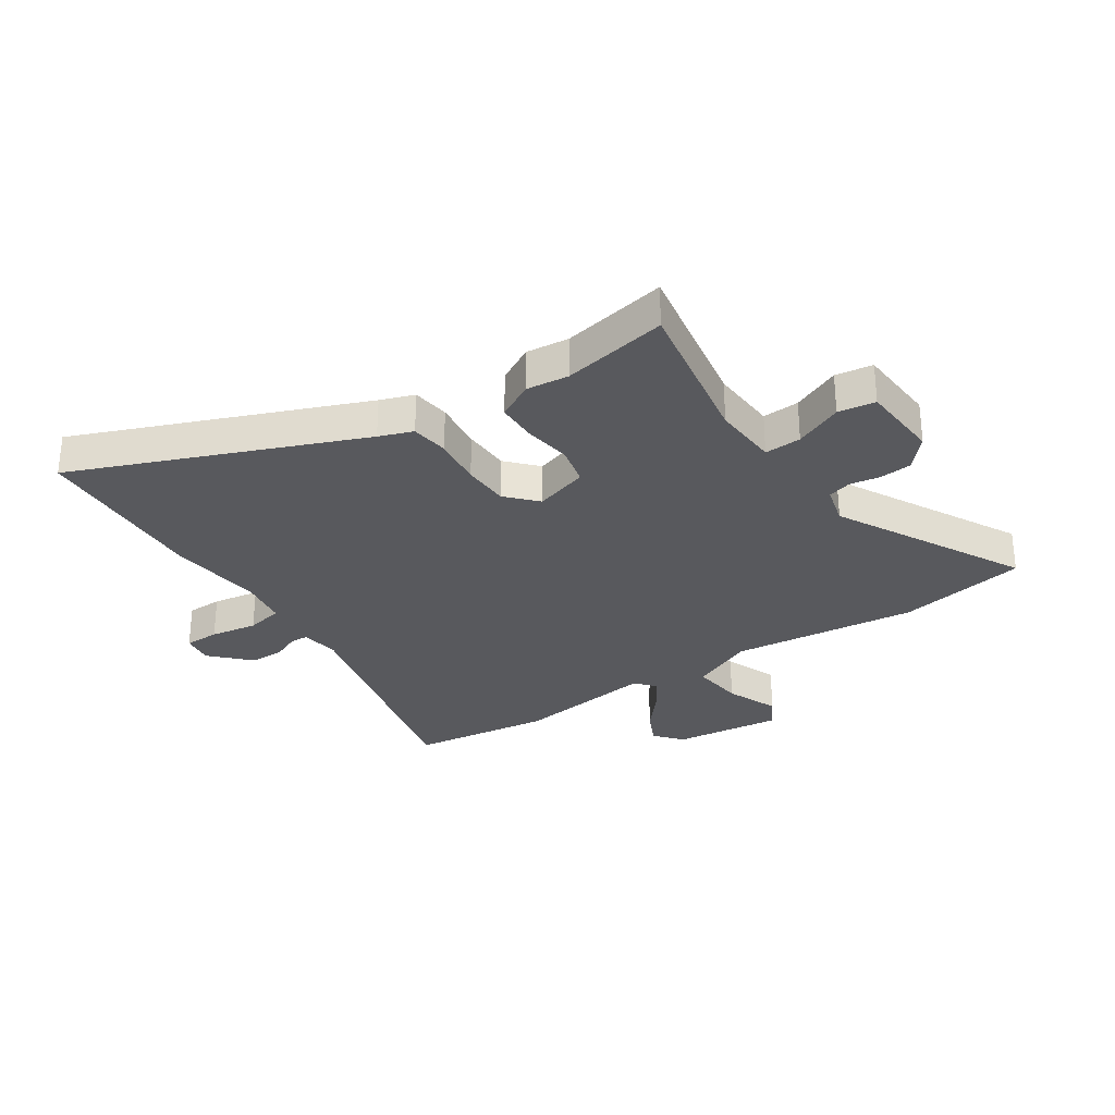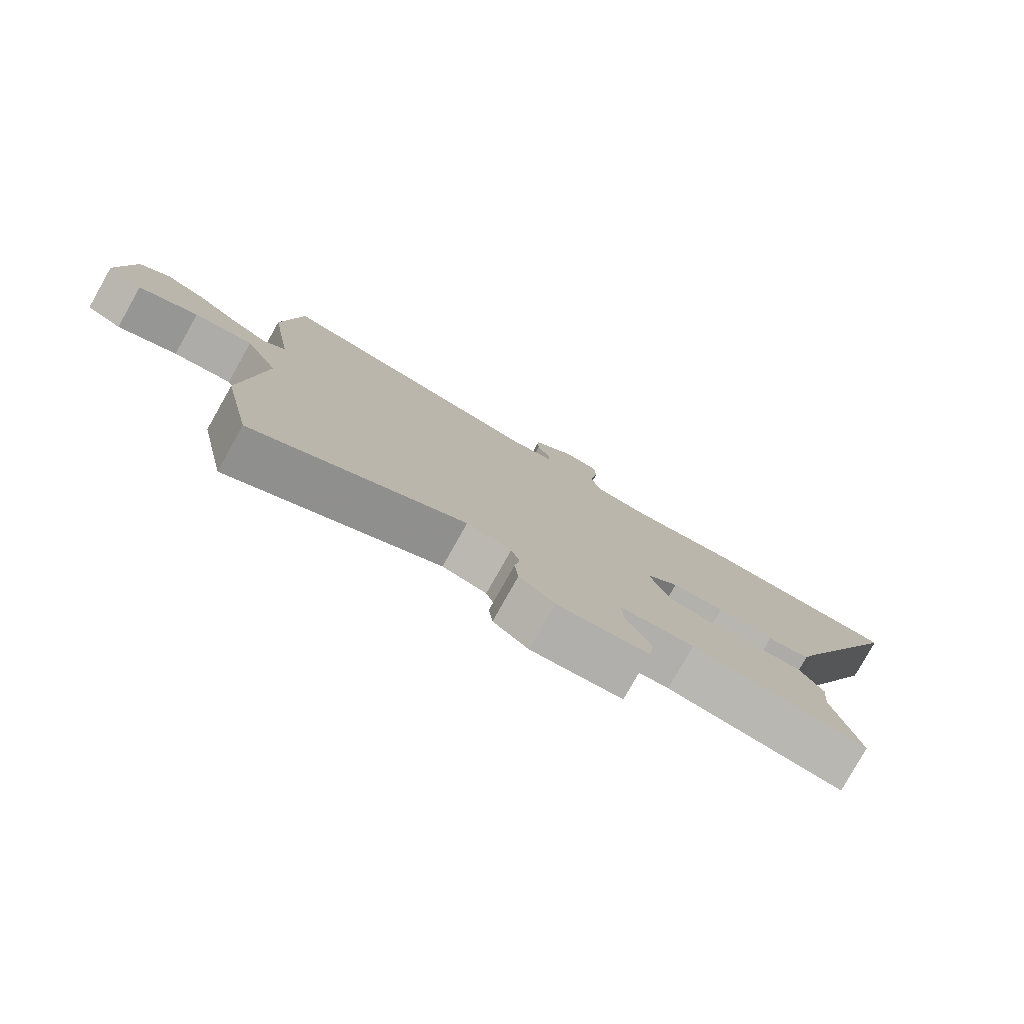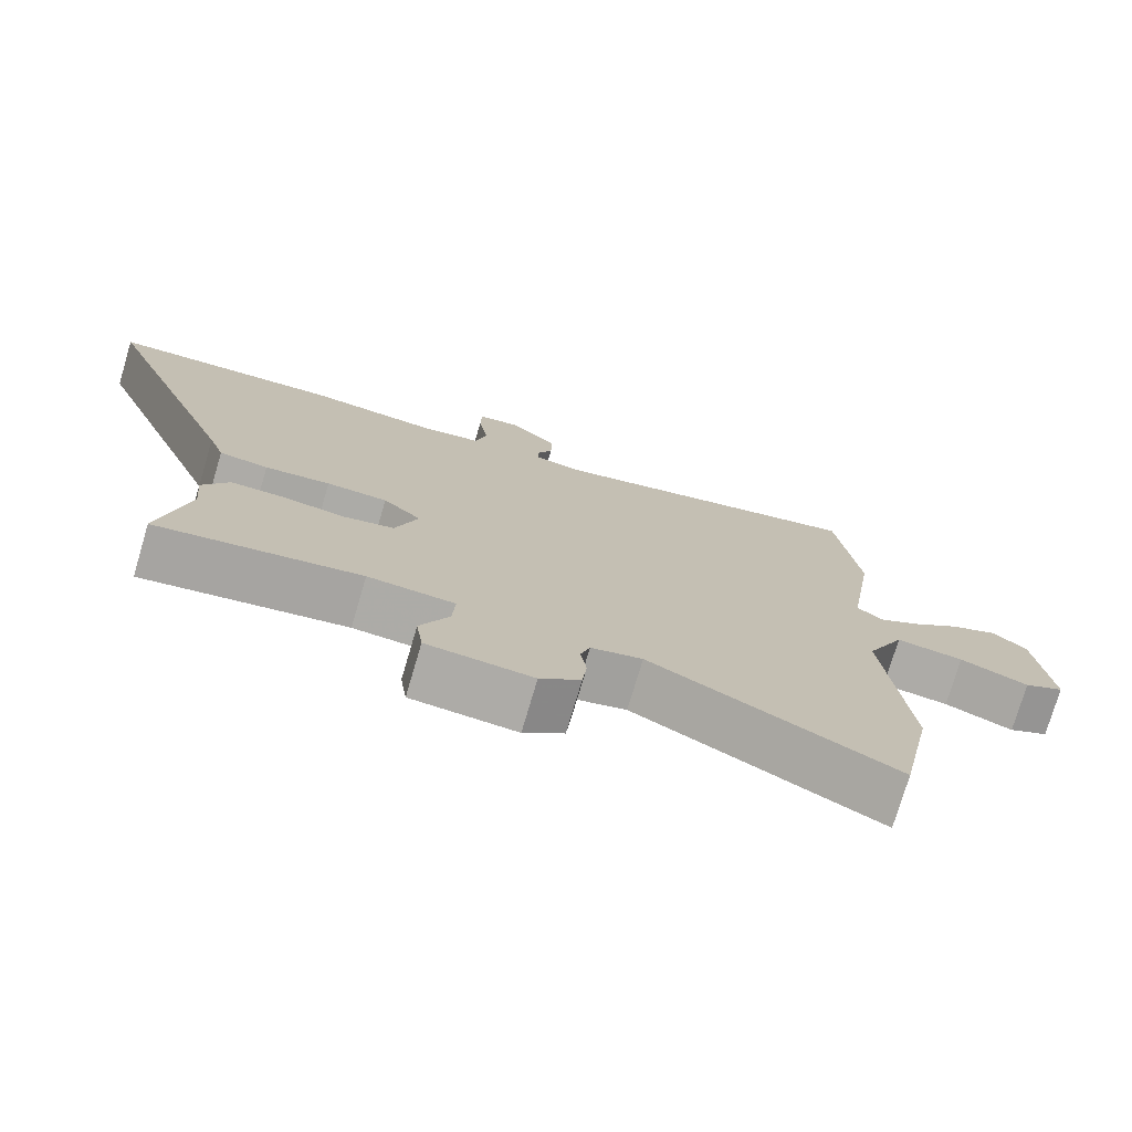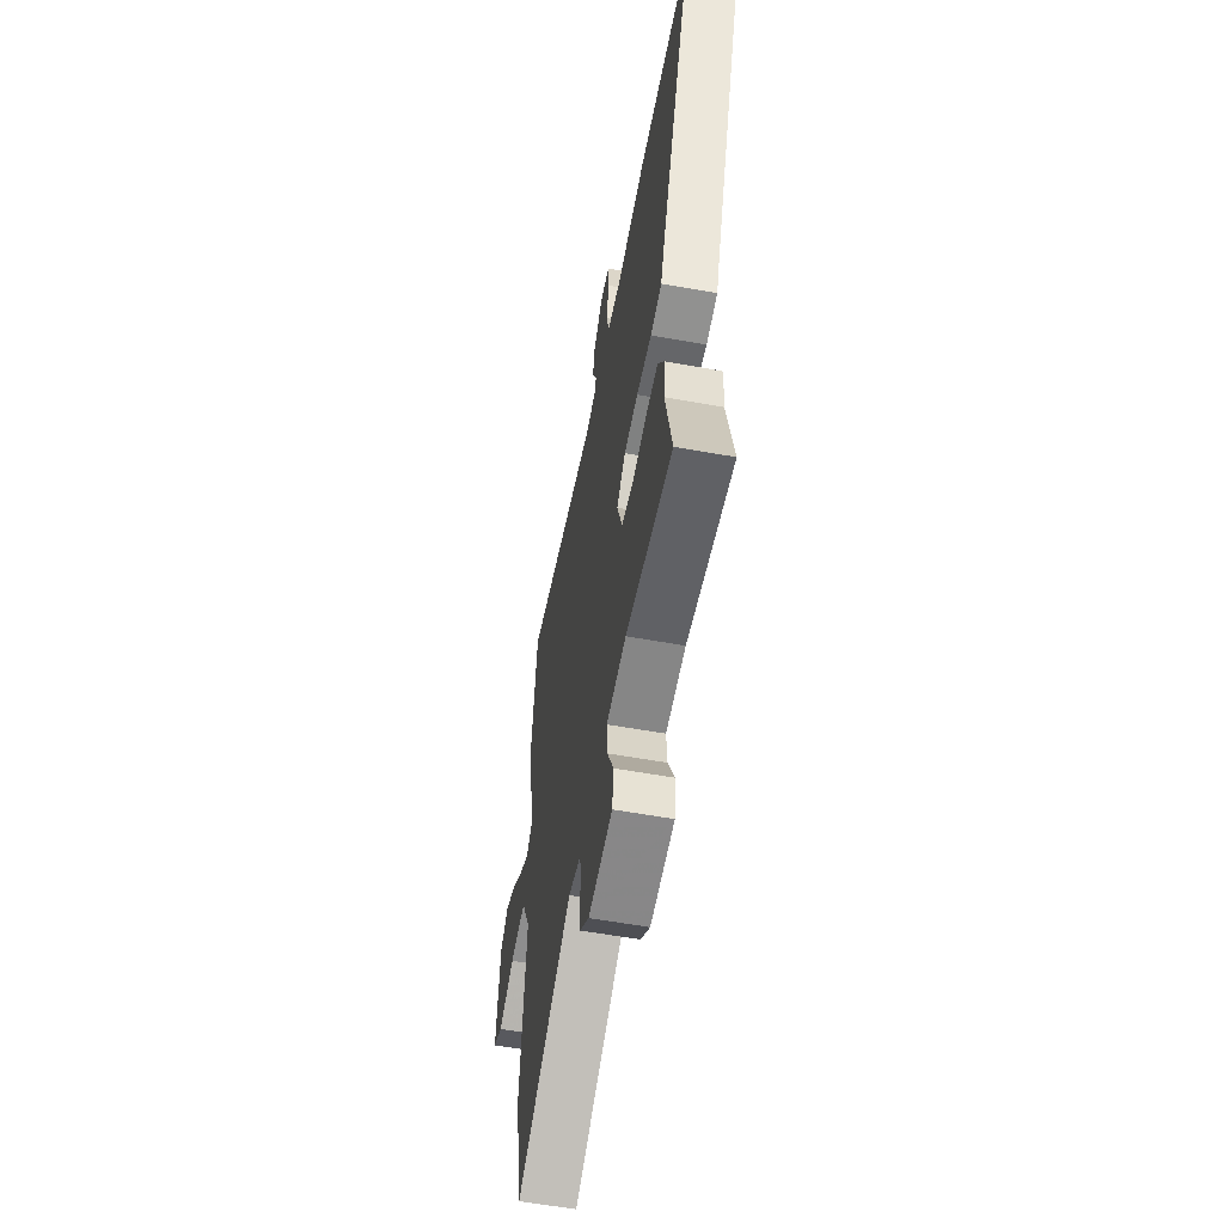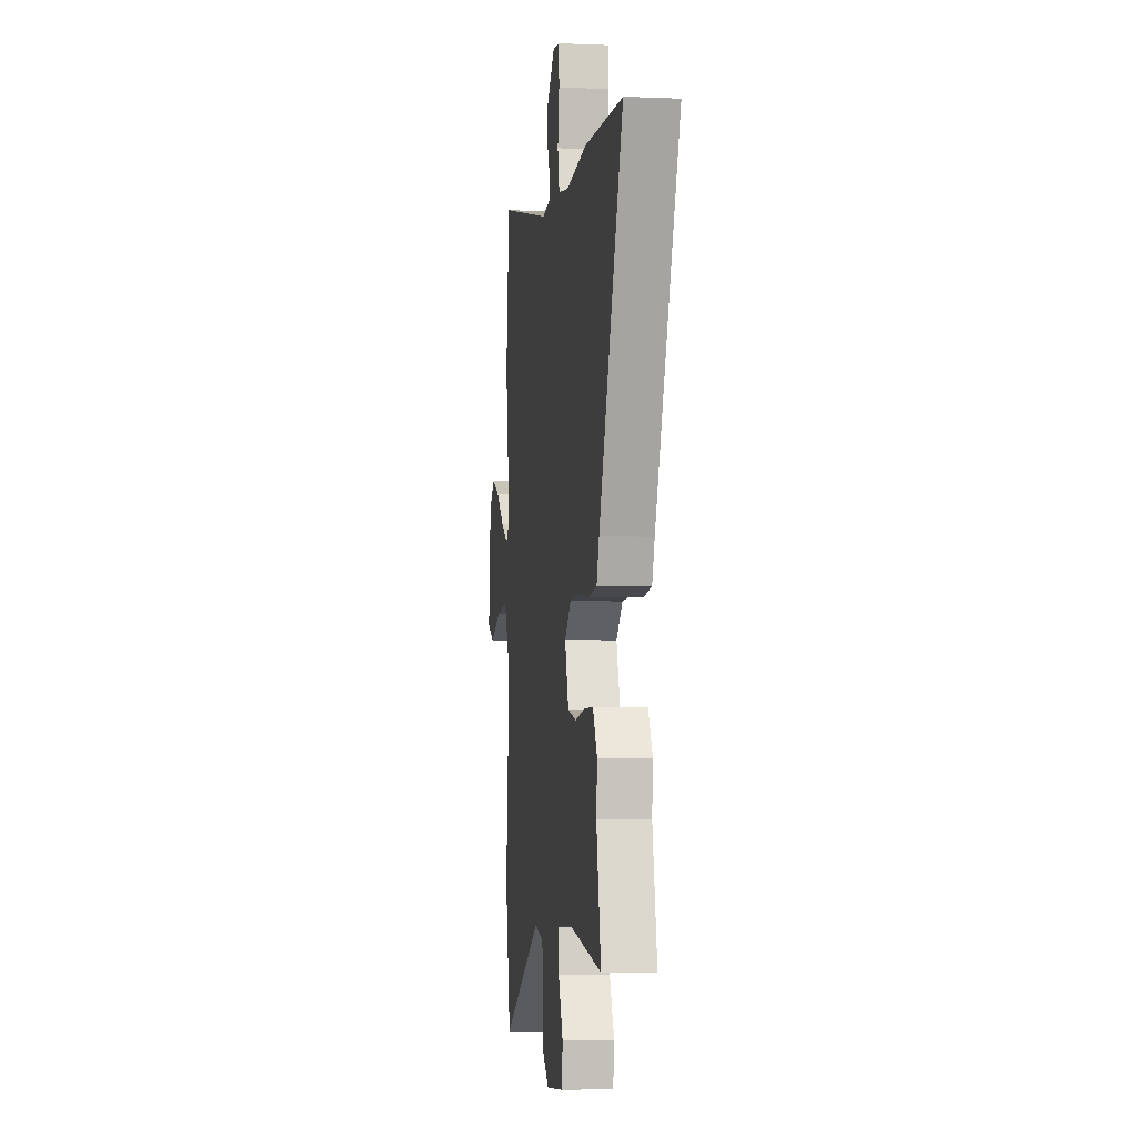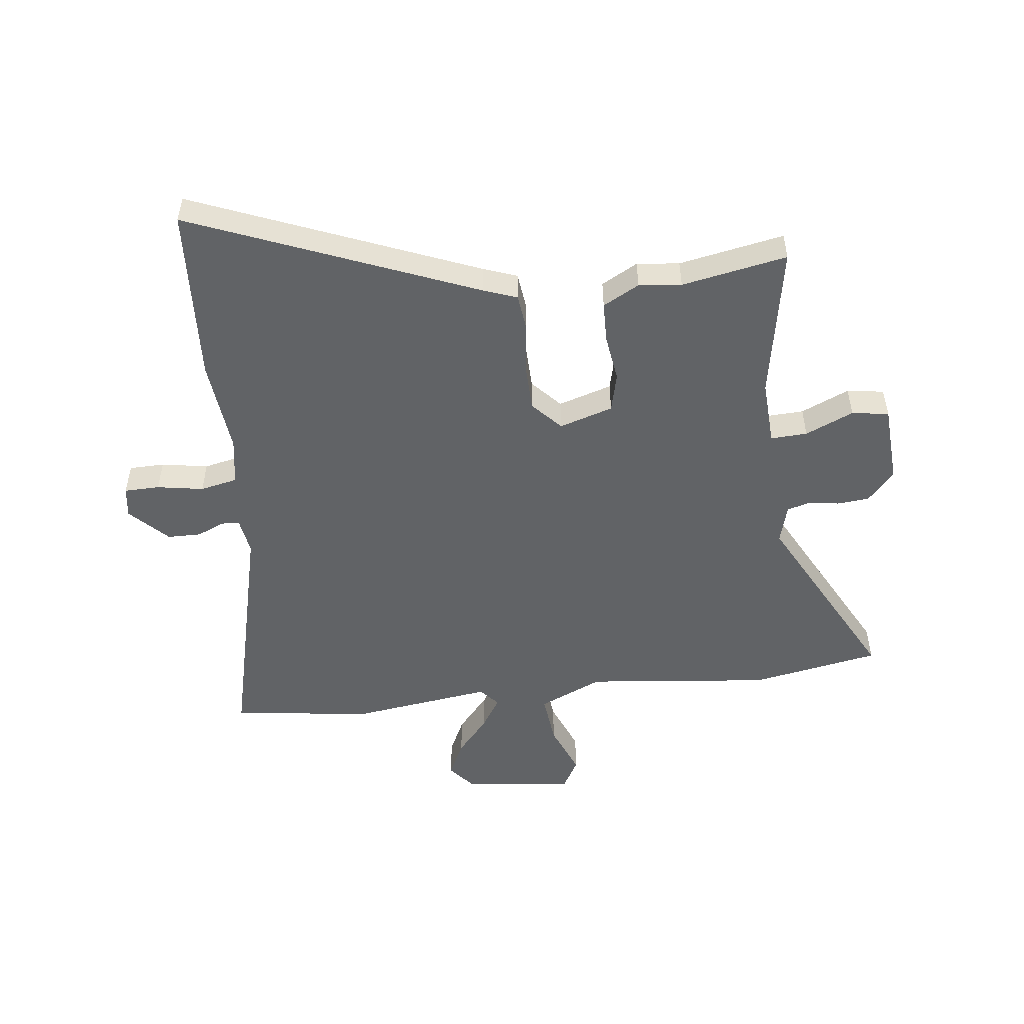
<metadata>
{"format":"obj","ext":"obj","renderer":"f3d","projection":"perspective","resolution":1024,"background":"white","views":[{"elev":-29.8,"azim":123.1,"up":"+Y"},{"elev":-79.9,"azim":-29.4,"up":"+Z"},{"elev":-75.9,"azim":163.5,"up":"+Z"},{"elev":-58.2,"azim":79.4,"up":"+Z"},{"elev":-4.7,"azim":82.2,"up":"+Z"},{"elev":-50.8,"azim":96.0,"up":"+Y"}]}
</metadata>
<code>
v -0.517 0.07 0.351
v -0.488 0.07 0.604
v -0.048 0.07 0.502
v 0.019 0.07 0.513
v 0.02 0.07 0.545
v -0.002 0.07 0.594
v -0.002 0.07 0.654
v 0.063 0.07 0.719
v 0.119 0.07 0.712
v 0.121 0.07 0.649
v 0.108 0.07 0.566
v 0.123 0.07 0.5
v 0.208 0.07 0.487
v 0.38 0.07 0.506
v 0.695 0.07 0.491
v 0.497 0.07 -0.014
v 0.476 0.07 -0.074
v 0.409 0.07 -0.083
v 0.32 0.07 -0.073
v 0.237 0.07 -0.076
v 0.185 0.07 -0.125
v 0.216 0.07 -0.22
v 0.286 0.07 -0.236
v 0.371 0.07 -0.223
v 0.443 0.07 -0.224
v 0.479 0.07 -0.288
v 0.472 0.07 -0.364
v 0.51 0.07 -0.55
v 0.234 0.07 -0.504
v 0.116 0.07 -0.512
v 0.12 0.07 -0.577
v 0.159 0.07 -0.662
v 0.15 0.07 -0.728
v 0.007 0.07 -0.739
v -0.048 0.07 -0.692
v -0.054 0.07 -0.635
v -0.046 0.07 -0.581
v -0.059 0.07 -0.539
v -0.129 0.07 -0.521
v -0.46 0.07 -0.7
v -0.506 0.07 -0.471
v -0.475 0.07 -0.139
v -0.528 0.07 -0.026
v -0.621 0.07 -0.037
v -0.715 0.07 -0.076
v -0.771 0.07 -0.046
v -0.752 0.07 0.15
v -0.704 0.07 0.191
v -0.639 0.07 0.161
v -0.571 0.07 0.105
v -0.513 0.07 0.07
v -0.479 0.07 0.101
v -0.517 0 0.351
v -0.488 0 0.604
v -0.048 0 0.502
v 0.019 0 0.513
v 0.02 0 0.545
v -0.002 0 0.594
v -0.002 0 0.654
v 0.063 0 0.719
v 0.119 0 0.712
v 0.121 0 0.649
v 0.108 0 0.566
v 0.123 0 0.5
v 0.208 0 0.487
v 0.38 0 0.506
v 0.695 0 0.491
v 0.497 0 -0.014
v 0.476 0 -0.074
v 0.409 0 -0.083
v 0.32 0 -0.073
v 0.237 0 -0.076
v 0.185 0 -0.125
v 0.216 0 -0.22
v 0.286 0 -0.236
v 0.371 0 -0.223
v 0.443 0 -0.224
v 0.479 0 -0.288
v 0.472 0 -0.364
v 0.51 0 -0.55
v 0.234 0 -0.504
v 0.116 0 -0.512
v 0.12 0 -0.577
v 0.159 0 -0.662
v 0.15 0 -0.728
v 0.007 0 -0.739
v -0.048 0 -0.692
v -0.054 0 -0.635
v -0.046 0 -0.581
v -0.059 0 -0.539
v -0.129 0 -0.521
v -0.46 0 -0.7
v -0.506 0 -0.471
v -0.475 0 -0.139
v -0.528 0 -0.026
v -0.621 0 -0.037
v -0.715 0 -0.076
v -0.771 0 -0.046
v -0.752 0 0.15
v -0.704 0 0.191
v -0.639 0 0.161
v -0.571 0 0.105
v -0.513 0 0.07
v -0.479 0 0.101
f 47 48 49 50
f 47 50 51
f 44 45 46 47
f 43 44 47 51
f 42 43 51 52
f 39 40 41 42
f 38 39 42 52
f 34 35 36 37
f 34 37 38
f 31 32 33 34
f 30 31 34 38
f 27 28 29
f 27 29 30
f 23 24 25 26
f 22 23 26 27
f 16 17 18 19
f 16 19 20
f 13 14 15 16
f 12 13 16 20
f 11 12 20 21
f 9 10 11
f 8 9 11
f 5 6 7 8
f 4 5 8 11
f 52 1 2 3
f 52 3 4
f 22 27 30 38
f 21 22 38 52
f 4 11 21 52
f 102 101 100 99
f 103 102 99
f 99 98 97 96
f 103 99 96 95
f 104 103 95 94
f 94 93 92 91
f 104 94 91 90
f 89 88 87 86
f 90 89 86
f 86 85 84 83
f 90 86 83 82
f 81 80 79
f 82 81 79
f 78 77 76 75
f 79 78 75 74
f 71 70 69 68
f 72 71 68
f 68 67 66 65
f 72 68 65 64
f 73 72 64 63
f 63 62 61
f 63 61 60
f 60 59 58 57
f 63 60 57 56
f 55 54 53 104
f 56 55 104
f 90 82 79 74
f 104 90 74 73
f 104 73 63 56
f 1 53 54 2
f 2 54 55 3
f 3 55 56 4
f 4 56 57 5
f 5 57 58 6
f 6 58 59 7
f 7 59 60 8
f 8 60 61 9
f 9 61 62 10
f 10 62 63 11
f 11 63 64 12
f 12 64 65 13
f 13 65 66 14
f 14 66 67 15
f 15 67 68 16
f 16 68 69 17
f 17 69 70 18
f 18 70 71 19
f 19 71 72 20
f 20 72 73 21
f 21 73 74 22
f 22 74 75 23
f 23 75 76 24
f 24 76 77 25
f 25 77 78 26
f 26 78 79 27
f 27 79 80 28
f 28 80 81 29
f 29 81 82 30
f 30 82 83 31
f 31 83 84 32
f 32 84 85 33
f 33 85 86 34
f 34 86 87 35
f 35 87 88 36
f 36 88 89 37
f 37 89 90 38
f 38 90 91 39
f 39 91 92 40
f 40 92 93 41
f 41 93 94 42
f 42 94 95 43
f 43 95 96 44
f 44 96 97 45
f 45 97 98 46
f 46 98 99 47
f 47 99 100 48
f 48 100 101 49
f 49 101 102 50
f 50 102 103 51
f 51 103 104 52
f 52 104 53 1

</code>
